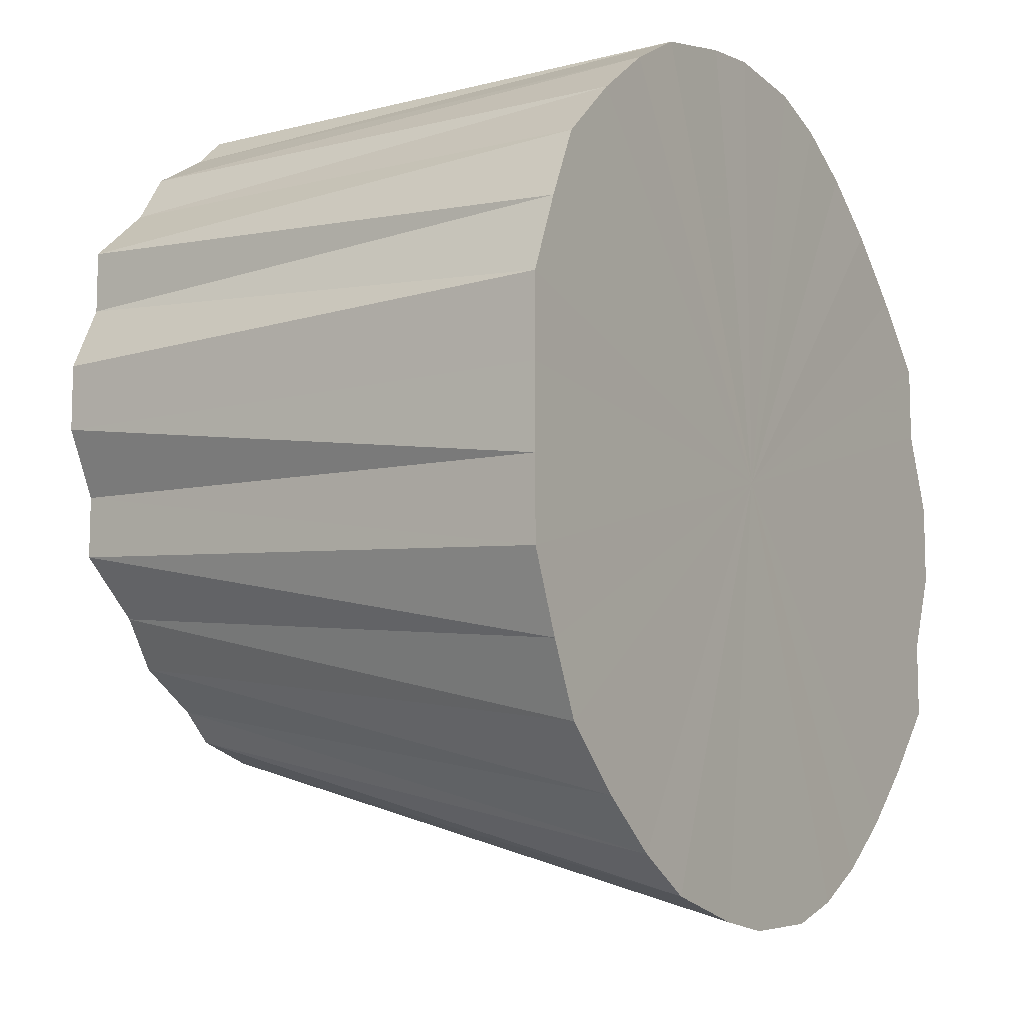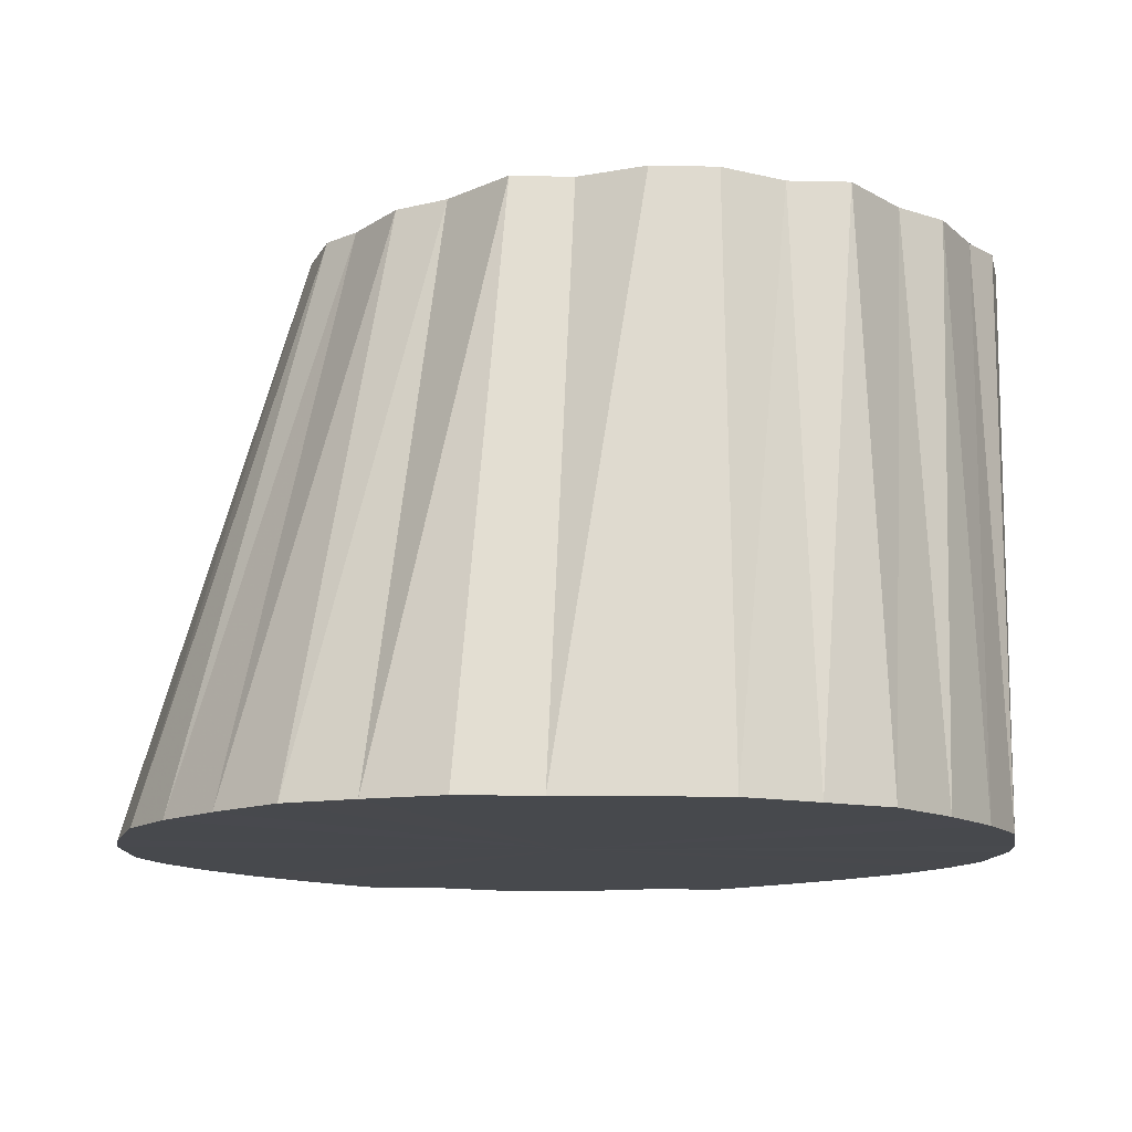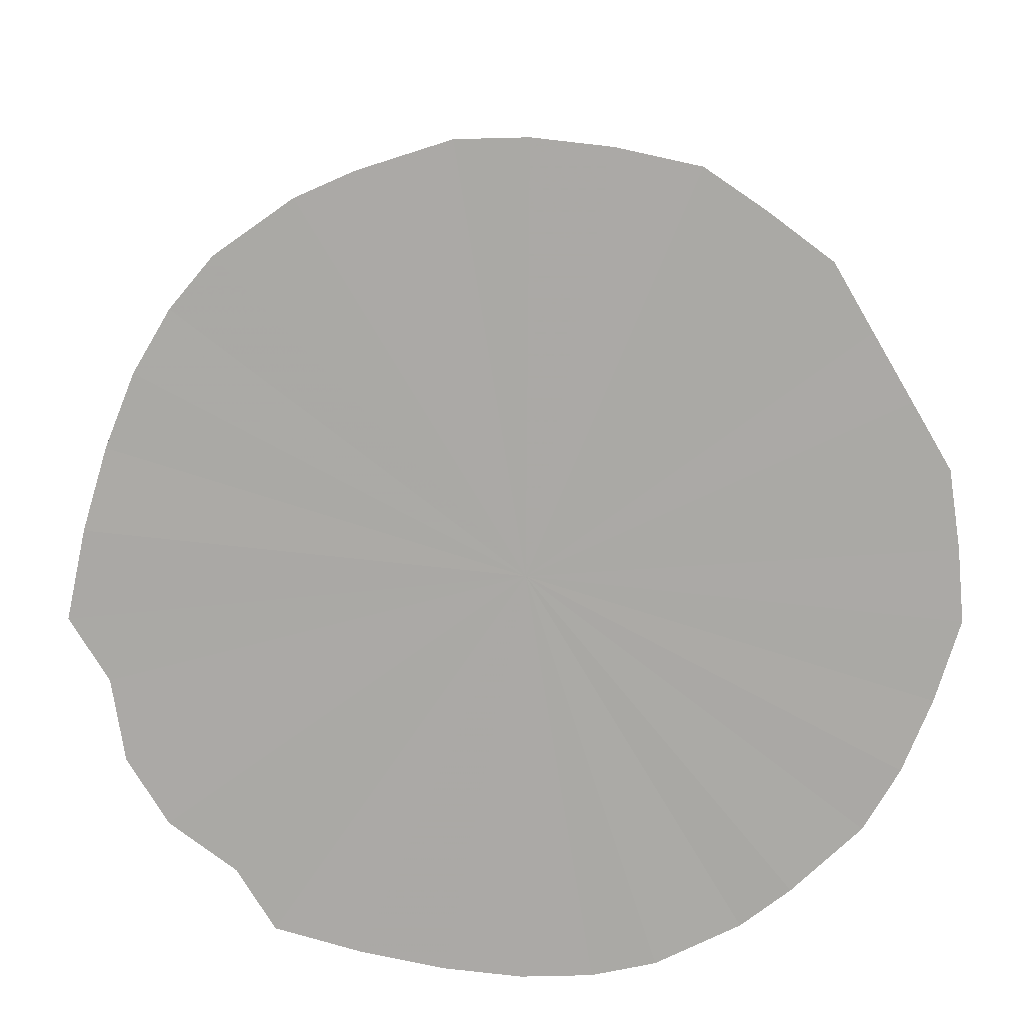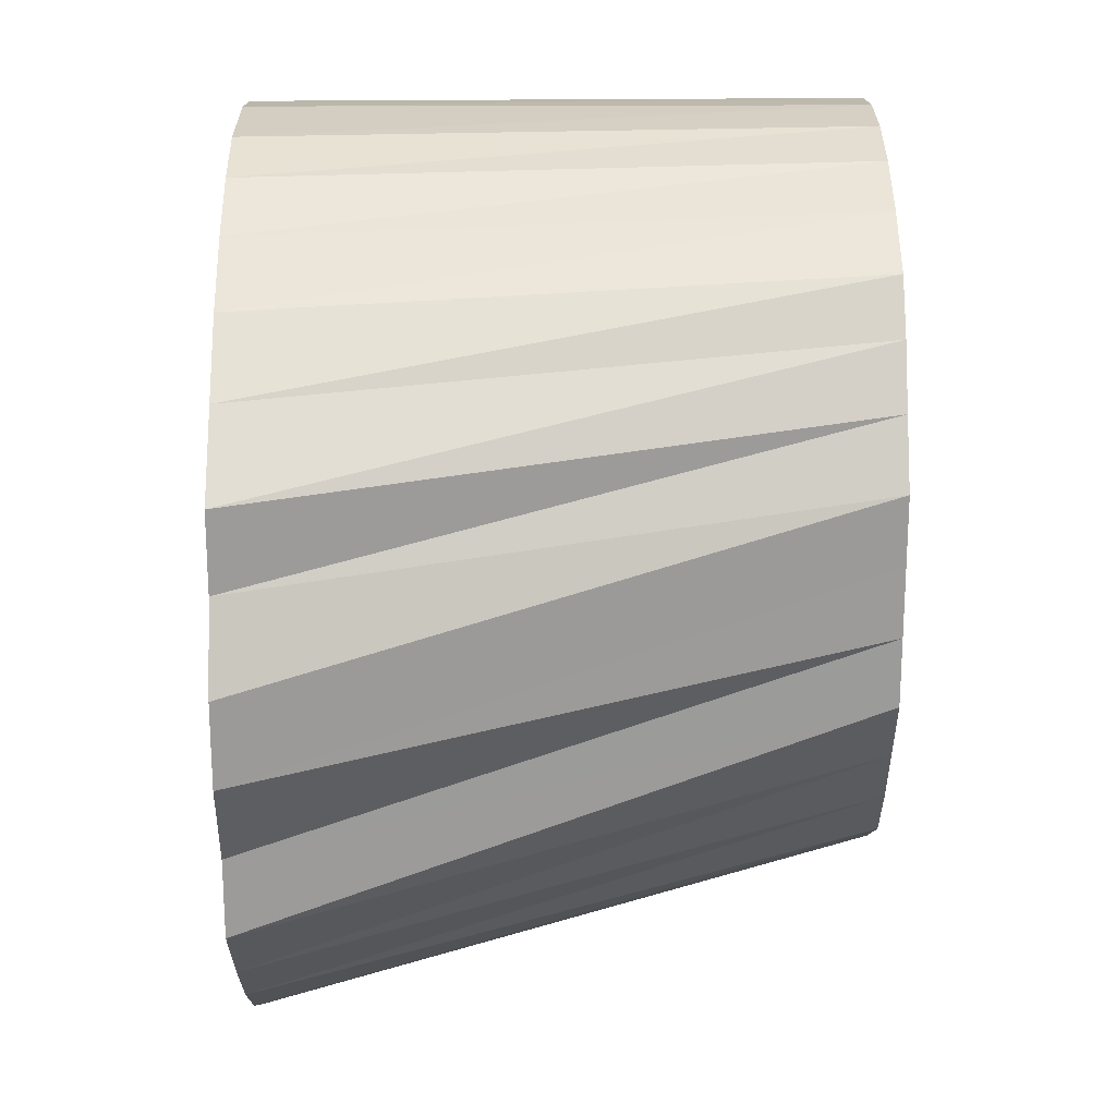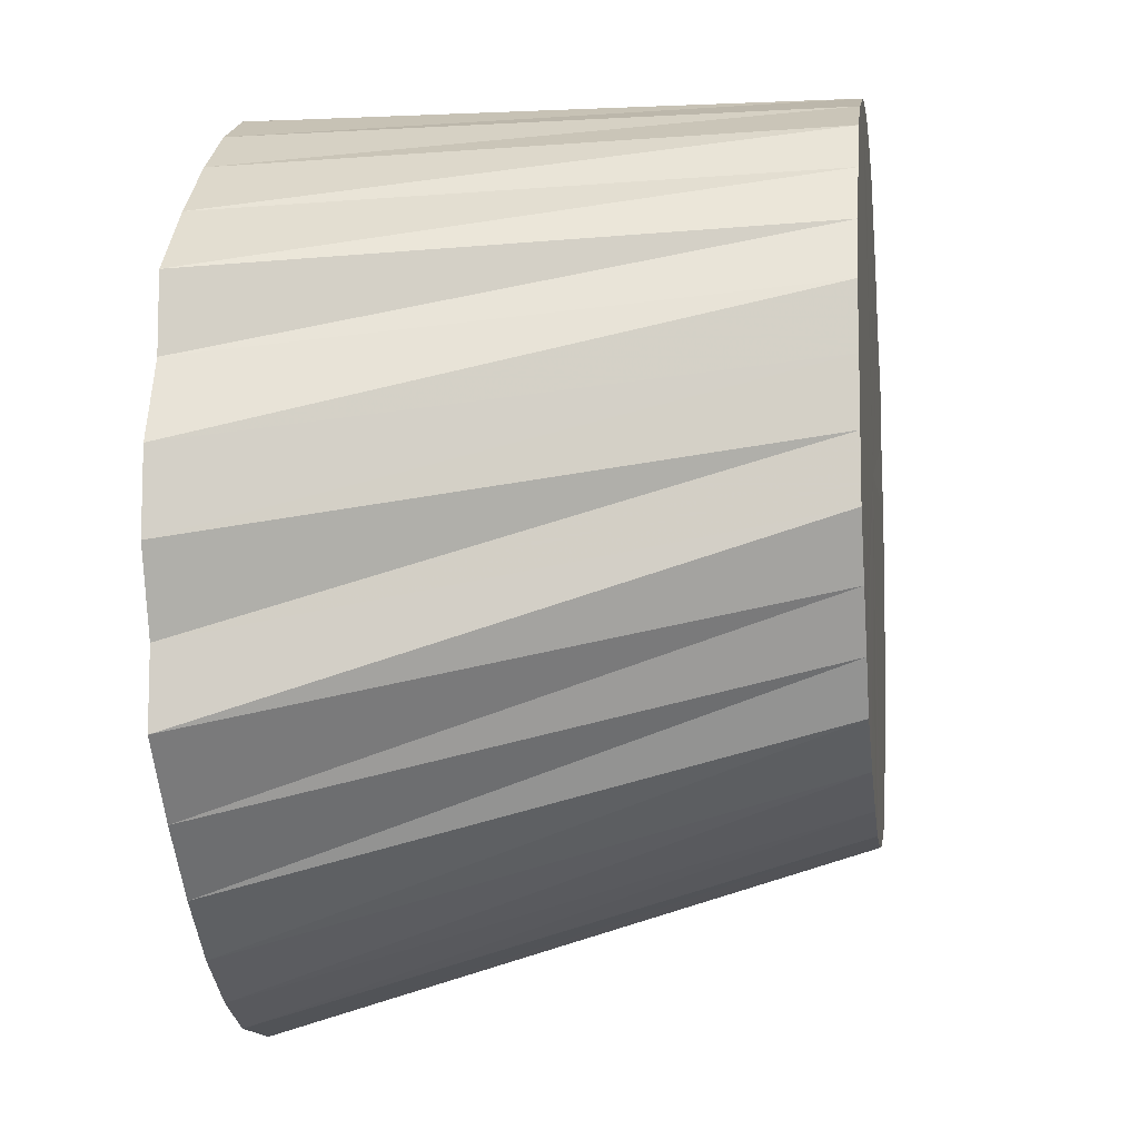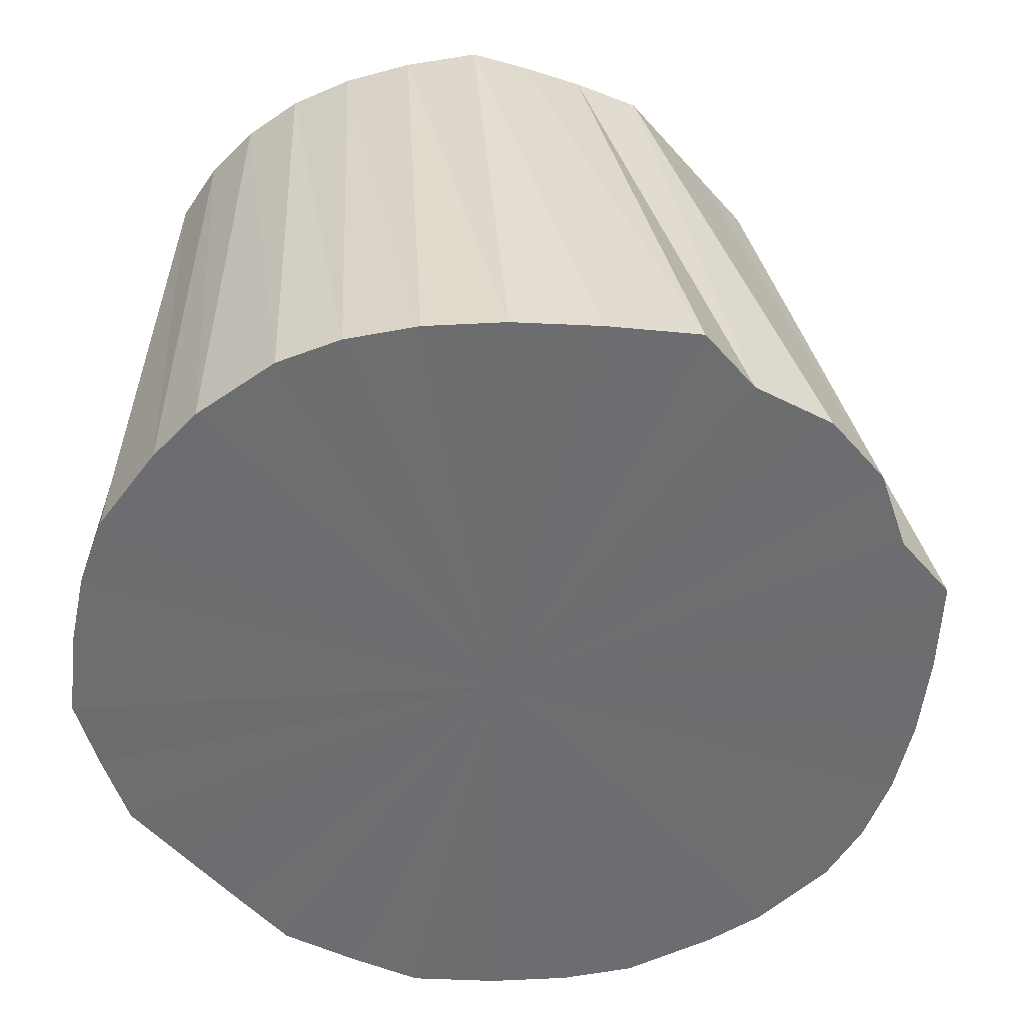
<metadata>
{"format":"obj","ext":"obj","renderer":"f3d","projection":"perspective","resolution":1024,"background":"white","views":[{"elev":-10.0,"azim":-58.5,"up":"+Z"},{"elev":-12.3,"azim":-93.1,"up":"+Y"},{"elev":-75.5,"azim":-149.4,"up":"+Y"},{"elev":20.8,"azim":89.4,"up":"+Z"},{"elev":-9.4,"azim":98.0,"up":"+Z"},{"elev":-54.1,"azim":40.6,"up":"+Y"}]}
</metadata>
<code>
o 27373
v 2224 1885 24.05
v 2224 1885 24.05
v 2224 1886 24.05
v 2224 1885 24.04
v 2224 1886 24.05
v 2223 1885 24.05
v 2223 1886 24.05
v 2224 1885 24.03
v 2224 1886 24.04
v 2223 1885 24.04
v 2223 1886 24.04
v 2224 1885 24.01
v 2224 1886 24.03
v 2223 1885 24.03
v 2223 1886 24.03
v 2224 1885 23.99
v 2224 1886 24.02
v 2223 1885 24.01
v 2223 1886 24.02
v 2224 1885 23.97
v 2224 1886 24
v 2223 1885 23.99
v 2223 1886 24
v 2224 1885 23.95
v 2224 1886 23.99
v 2223 1885 23.97
v 2223 1886 23.99
v 2224 1885 23.92
v 2224 1886 23.97
v 2223 1885 23.95
v 2223 1886 23.97
v 2224 1885 23.9
v 2224 1886 23.95
v 2223 1885 23.92
v 2223 1886 23.95
v 2224 1885 23.87
v 2224 1886 23.93
v 2223 1885 23.9
v 2223 1886 23.93
v 2223 1885 23.87
v 2223 1886 23.91
v 2224 1885 23.85
v 2224 1886 23.91
v 2223 1885 23.85
v 2223 1886 23.89
v 2224 1885 23.83
v 2224 1886 23.89
v 2224 1885 23.85
v 2224 1886 23.94
v 2223 1885 23.85
v 2223 1886 23.87
v 2223 1885 23.83
v 2224 1885 23.83
v 2224 1886 23.87
v 2224 1885 23.81
v 2223 1885 23.83
v 2223 1886 23.86
v 2223 1885 23.81
v 2224 1885 23.8
v 2224 1886 23.86
v 2224 1885 23.81
v 2223 1885 23.81
v 2223 1886 23.85
v 2223 1885 23.8
v 2224 1885 23.8
v 2224 1886 23.85
v 2224 1885 23.78
v 2223 1885 23.8
v 2223 1886 23.84
v 2223 1885 23.78
v 2224 1885 23.78
v 2224 1886 23.84
v 2224 1885 23.78
v 2223 1885 23.78
v 2223 1886 23.83
v 2223 1885 23.78
v 2224 1885 23.78
v 2224 1886 23.83
v 2224 1885 23.78
v 2224 1886 23.83
v 2223 1885 23.78
v 2224 1885 23.78
v 2224 1886 23.93
v 2224 1886 23.91
v 2224 1886 23.95
v 2224 1886 23.97
v 2224 1886 23.99
v 2224 1886 24
v 2224 1886 24.02
v 2224 1886 24.03
v 2224 1886 24.04
v 2224 1886 24.05
v 2224 1886 24.05
v 2223 1886 24.05
v 2223 1886 24.04
v 2223 1886 24.03
v 2223 1886 24.02
v 2223 1886 24
v 2223 1886 23.99
v 2223 1886 23.97
v 2223 1886 23.95
v 2223 1886 23.93
v 2223 1886 23.91
v 2223 1886 23.89
v 2224 1885 24.05
v 2224 1886 24.05
v 2224 1886 24.05
v 2224 1885 24.04
v 2224 1886 24.04
v 2224 1885 24.05
v 2223 1886 24.05
v 2224 1885 24.03
v 2224 1886 24.03
v 2224 1885 24.01
v 2224 1886 24.02
v 2223 1885 24.05
v 2223 1886 24.04
v 2224 1885 23.99
v 2224 1886 24
v 2224 1885 23.97
v 2224 1886 23.99
v 2223 1885 24.04
v 2223 1886 24.03
v 2224 1885 23.95
v 2224 1886 23.97
v 2224 1885 23.92
v 2224 1886 23.95
v 2223 1885 24.03
v 2223 1886 24.02
v 2224 1885 23.9
v 2224 1886 23.93
v 2224 1885 23.87
v 2224 1886 23.91
v 2223 1885 24.01
v 2223 1886 24
v 2223 1885 23.99
v 2223 1886 23.99
v 2223 1885 23.97
v 2223 1886 23.97
v 2223 1885 23.95
v 2223 1886 23.95
v 2223 1885 23.92
v 2223 1886 23.93
v 2223 1885 23.9
v 2223 1886 23.91
v 2223 1885 23.87
v 2223 1886 23.89
v 2224 1885 24.05
v 2224 1885 23.91
v 2224 1885 24.05
v 2224 1885 24.04
v 2223 1885 24.05
v 2224 1885 24.03
v 2223 1885 24.04
v 2224 1885 24.01
v 2223 1885 24.03
v 2224 1885 23.99
v 2223 1885 24.01
v 2224 1885 23.97
v 2223 1885 23.99
v 2224 1885 23.95
v 2223 1885 23.97
v 2224 1885 23.92
v 2223 1885 23.95
v 2224 1885 23.9
v 2223 1885 23.92
v 2224 1885 23.87
v 2223 1885 23.9
v 2224 1885 23.85
v 2223 1885 23.87
v 2224 1885 23.83
v 2223 1885 23.85
v 2224 1885 23.81
v 2223 1885 23.83
v 2224 1885 23.8
v 2223 1885 23.81
v 2224 1885 23.78
v 2223 1885 23.8
v 2224 1885 23.78
v 2223 1885 23.78
v 2224 1885 23.78
v 2223 1885 23.78
f 1 2 3
f 2 4 5
f 6 1 7
f 4 8 9
f 10 6 11
f 8 12 13
f 14 10 15
f 12 16 17
f 18 14 19
f 16 20 21
f 22 18 23
f 20 24 25
f 26 22 27
f 24 28 29
f 30 26 31
f 28 32 33
f 34 30 35
f 32 36 37
f 38 34 39
f 40 38 41
f 36 42 43
f 44 40 45
f 42 46 47
f 48 47 43
f 43 47 49
f 50 45 51
f 51 45 49
f 52 44 51
f 53 54 47
f 47 54 49
f 46 55 54
f 56 51 57
f 57 51 49
f 58 52 57
f 55 59 60
f 61 60 54
f 54 60 49
f 62 57 63
f 63 57 49
f 64 58 63
f 65 66 60
f 60 66 49
f 59 67 66
f 68 63 69
f 69 63 49
f 70 64 69
f 67 71 72
f 73 72 66
f 66 72 49
f 74 69 75
f 75 69 49
f 76 70 75
f 77 78 72
f 72 78 49
f 71 79 78
f 79 76 80
f 81 75 80
f 80 75 49
f 82 80 78
f 78 80 49
f 83 84 49
f 85 83 49
f 86 85 49
f 87 86 49
f 88 87 49
f 89 88 49
f 90 89 49
f 91 90 49
f 92 91 49
f 93 92 49
f 94 93 49
f 95 94 49
f 96 95 49
f 97 96 49
f 98 97 49
f 99 98 49
f 100 99 49
f 101 100 49
f 102 101 49
f 103 102 49
f 104 103 49
f 105 106 107
f 108 109 106
f 110 107 111
f 112 113 109
f 114 115 113
f 116 111 117
f 118 119 115
f 120 121 119
f 122 117 123
f 124 125 121
f 126 127 125
f 128 123 129
f 130 131 127
f 132 133 131
f 134 129 135
f 136 135 137
f 138 137 139
f 140 139 141
f 142 141 143
f 144 143 145
f 146 145 147
f 148 149 150
f 150 149 151
f 152 149 148
f 151 149 153
f 154 149 152
f 153 149 155
f 156 149 154
f 155 149 157
f 158 149 156
f 157 149 159
f 160 149 158
f 159 149 161
f 162 149 160
f 161 149 163
f 164 149 162
f 163 149 165
f 166 149 164
f 165 149 167
f 168 149 166
f 167 149 169
f 170 149 168
f 169 149 171
f 172 149 170
f 171 149 173
f 174 149 172
f 173 149 175
f 176 149 174
f 175 149 177
f 178 149 176
f 177 149 179
f 180 149 178
f 179 149 181
f 182 149 180
f 181 149 182

</code>
